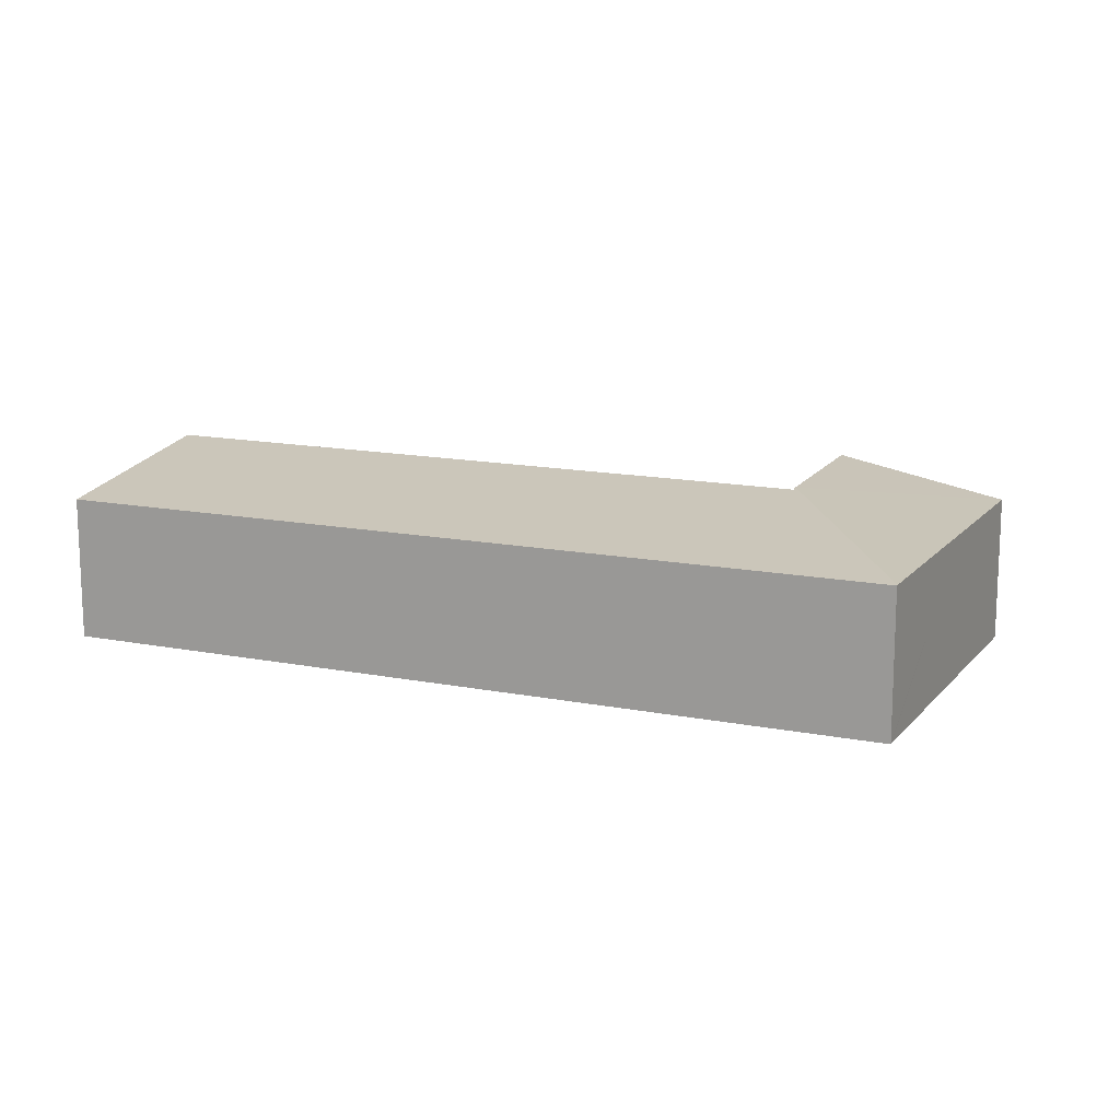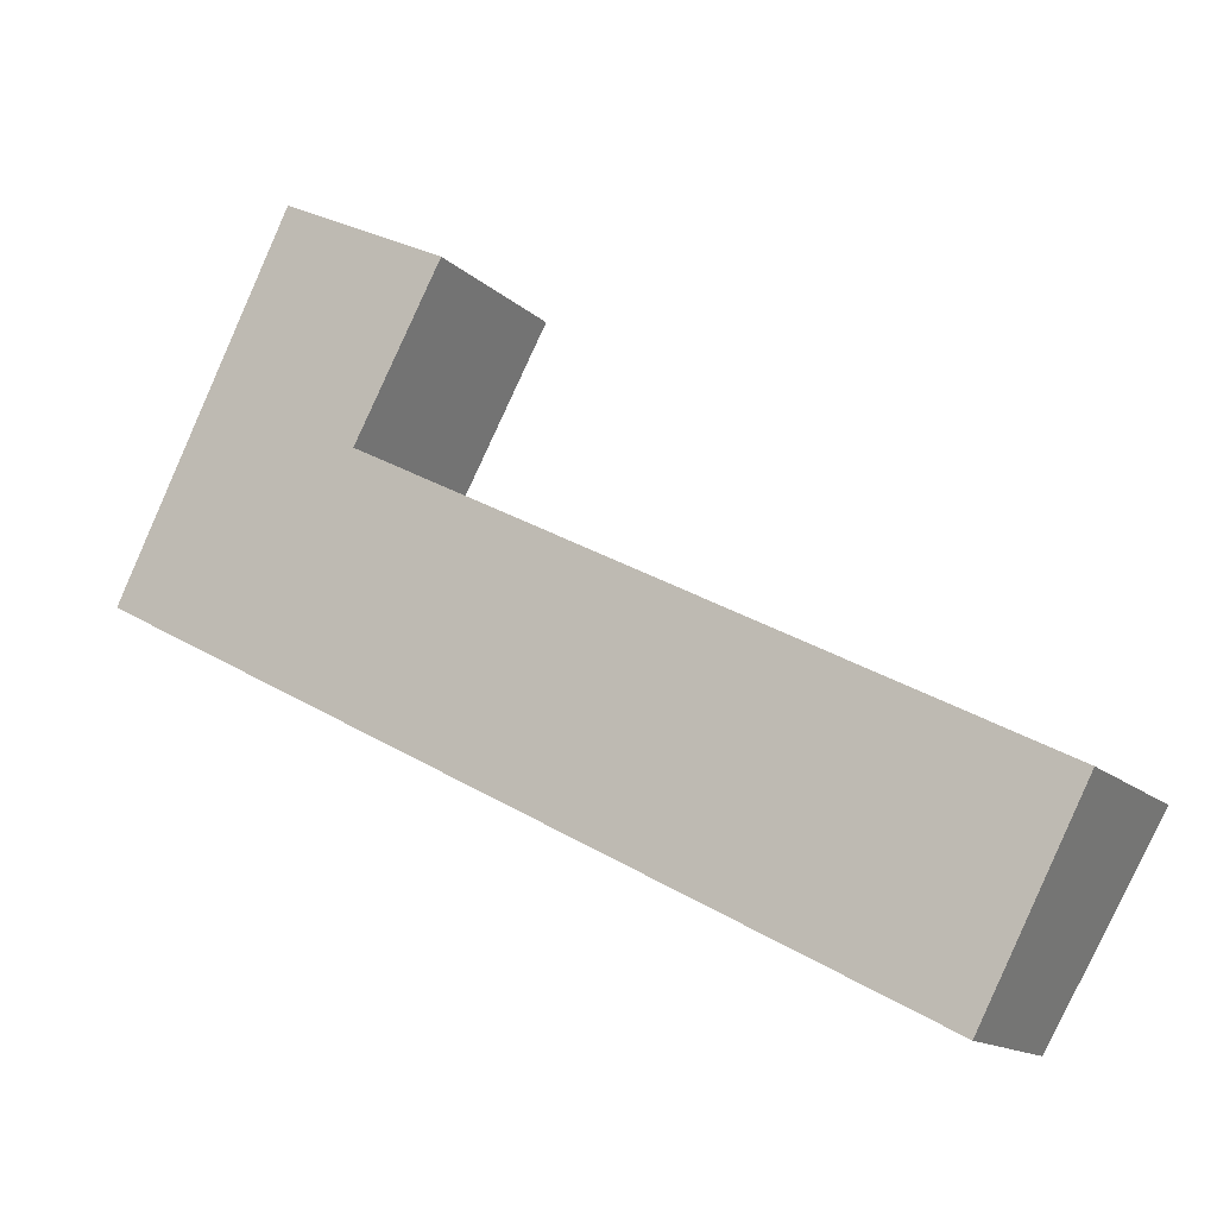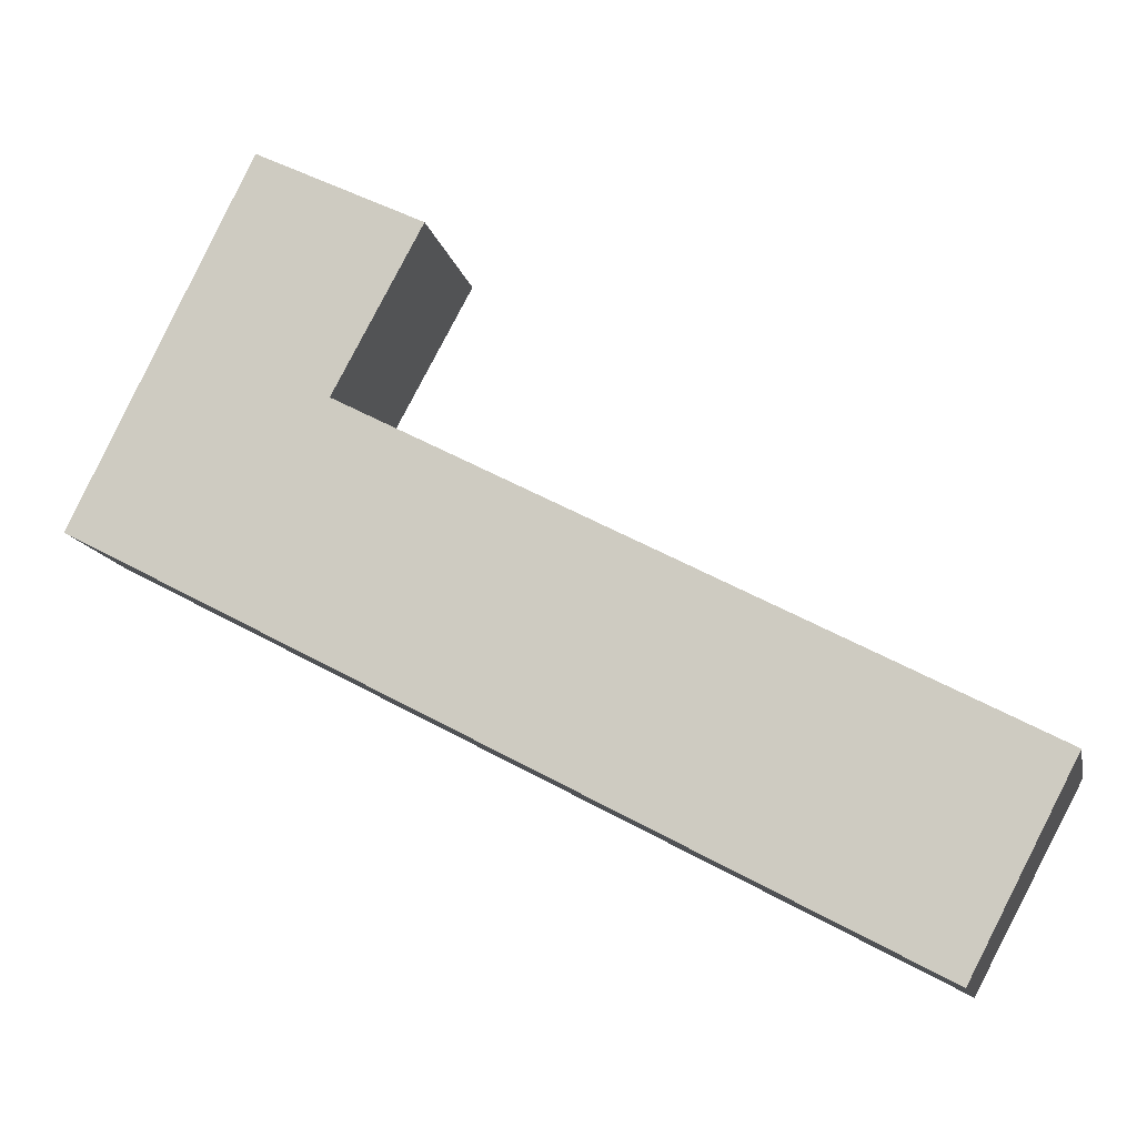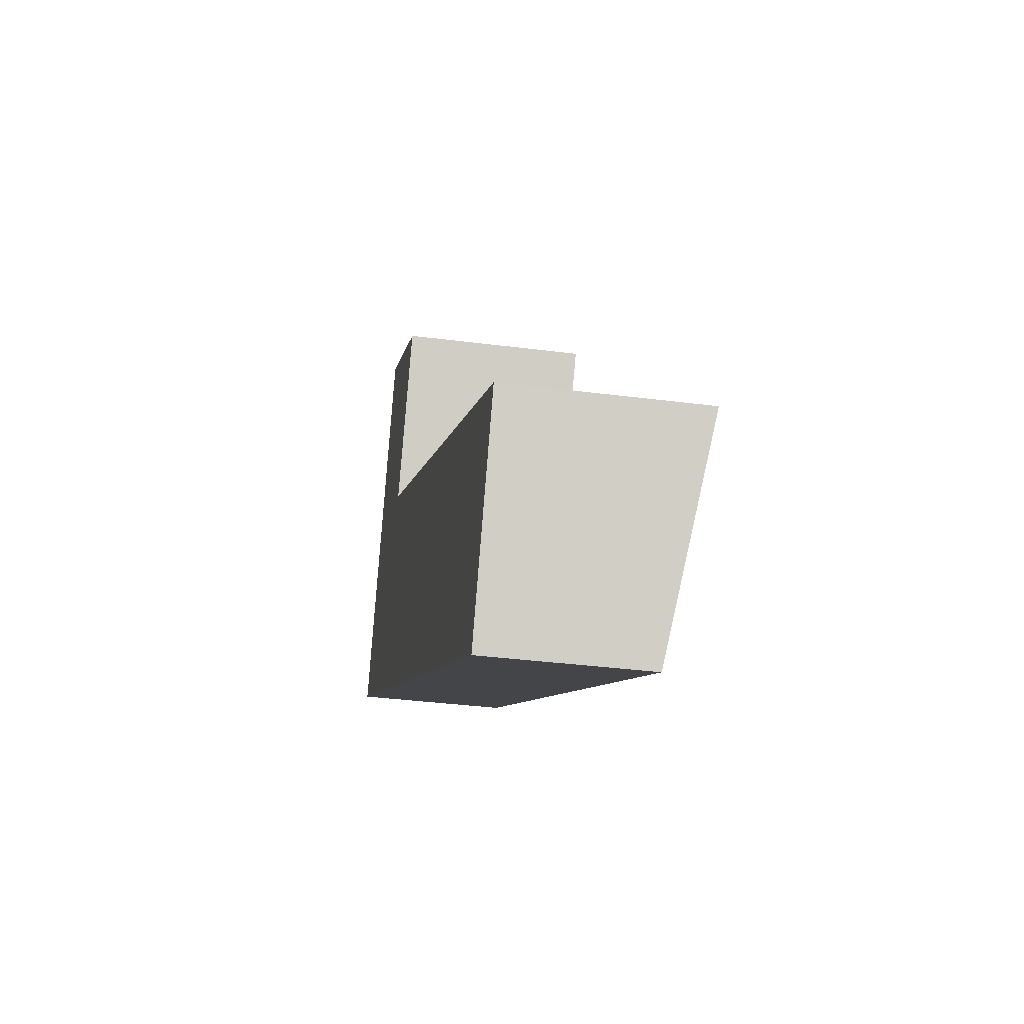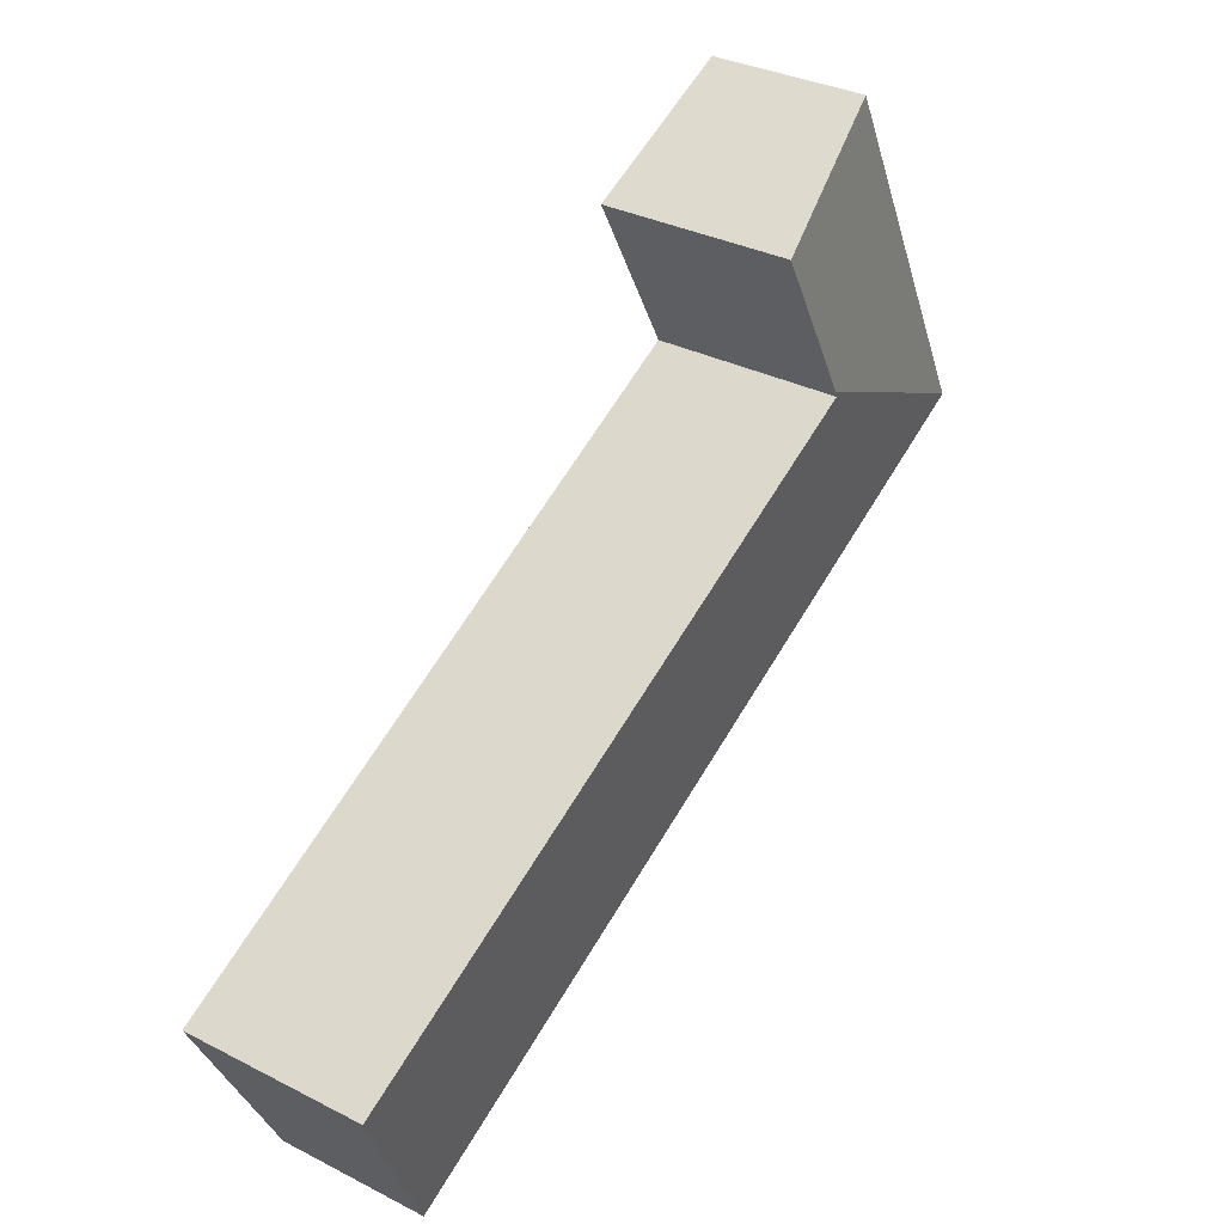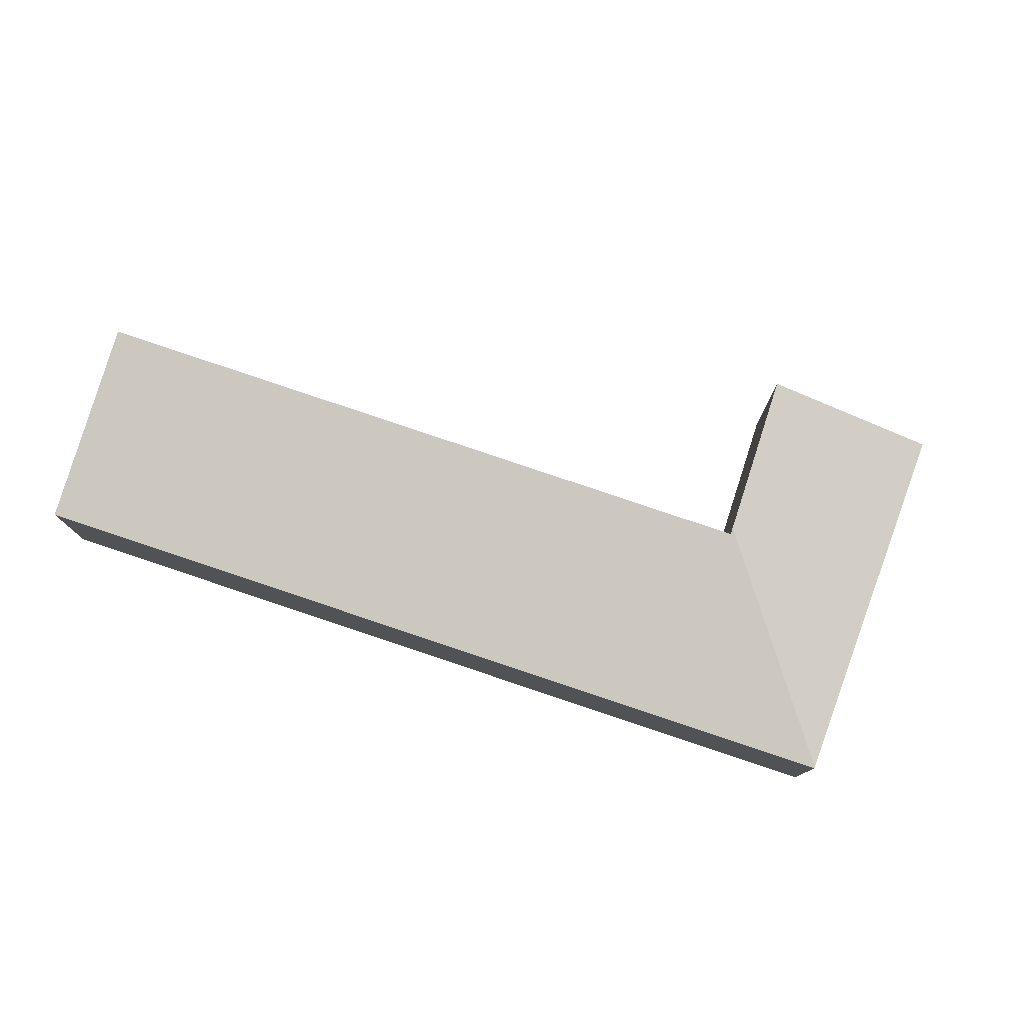
<metadata>
{"format":"obj","ext":"obj","renderer":"f3d","projection":"perspective","resolution":1024,"background":"white","views":[{"elev":14.3,"azim":-128.9,"up":"+Y"},{"elev":-14.1,"azim":27.9,"up":"+Z"},{"elev":-12.5,"azim":11.4,"up":"+Z"},{"elev":-34.7,"azim":80.1,"up":"+Z"},{"elev":32.3,"azim":125.6,"up":"+Z"},{"elev":78.7,"azim":-133.8,"up":"+Y"}]}
</metadata>
<code>
v  2.353 2.332 -1.234
v  13.71 2.814 -3.429
v  12.18 2.332 -6.383
v  3.797 2.809 1.731
v  0 2.332 1.428e-16
v  0.012 2.336 0.024
v  3.849 2.825 1.828
v  1.498 2.336 3.061
v  2.631 2.336 5.377
v  5.021 2.825 4.219
v  5.11 2.843 4.176
v  2.631 -3.292e-16 5.377
v  5.021 -2.583e-16 4.219
v  5.11 -2.557e-16 4.176
v  13.71 2.1e-16 -3.429
v  3.797 -1.06e-16 1.731
v  3.849 -1.119e-16 1.828
v  12.18 3.908e-16 -6.383
v  2.353 7.556e-17 -1.234
v  0 0 0
v  0.012 -1.47e-18 0.024
v  1.498 -1.874e-16 3.061
g defaultobject
f 1 2 3
f 2 1 4
f 4 1 5
f 4 6 7
f 6 4 5
f 8 7 6
f 7 8 9
f 7 9 10
f 7 10 11
f 12 10 9
f 10 12 13
f 10 13 11
f 11 13 14
f 4 15 2
f 15 4 16
f 14 7 11
f 7 14 4
f 4 14 16
f 16 14 17
f 15 3 2
f 3 15 18
f 18 1 3
f 1 18 19
f 1 19 5
f 5 19 20
f 20 6 5
f 6 20 8
f 8 20 21
f 8 21 22
f 8 22 9
f 9 22 12
f 15 19 18
f 19 15 16
f 19 16 20
f 20 16 21
f 21 16 22
f 22 16 17
f 22 17 14
f 22 14 13
f 22 13 12

</code>
